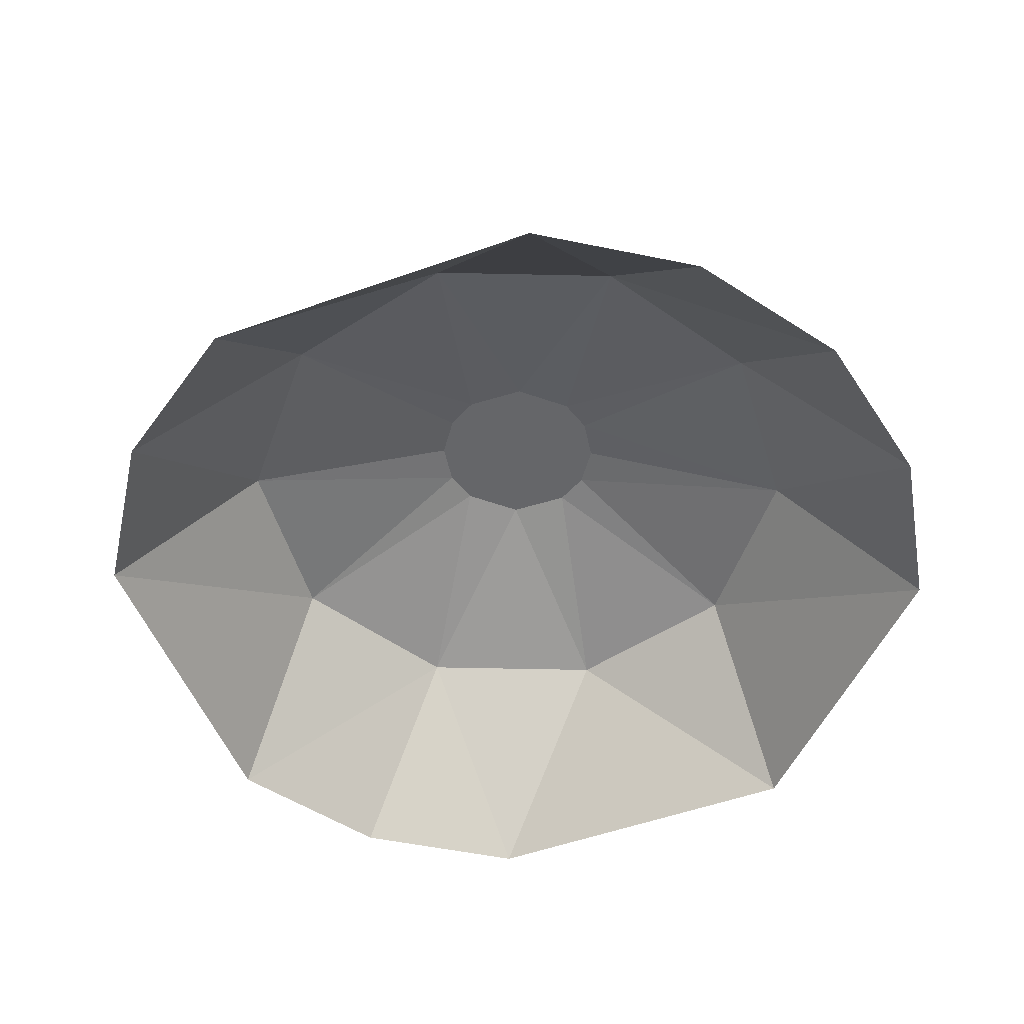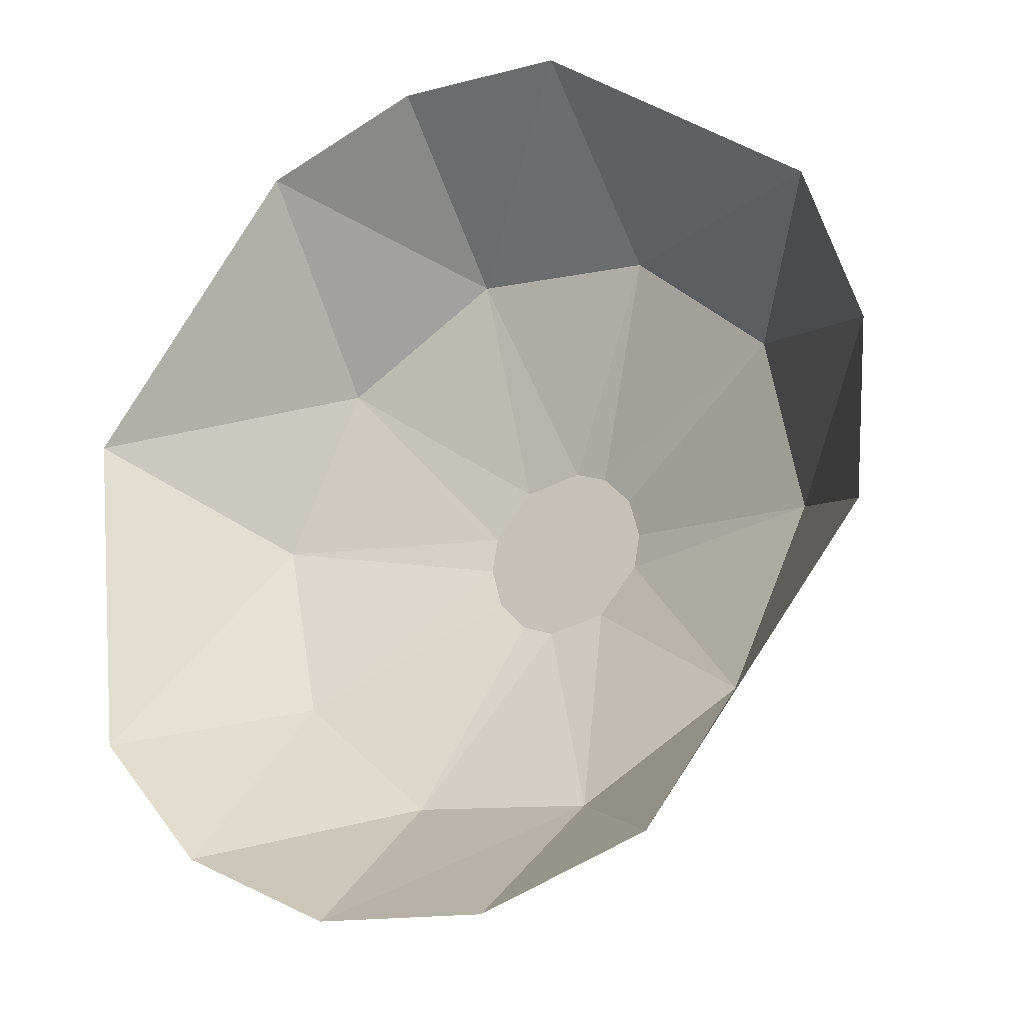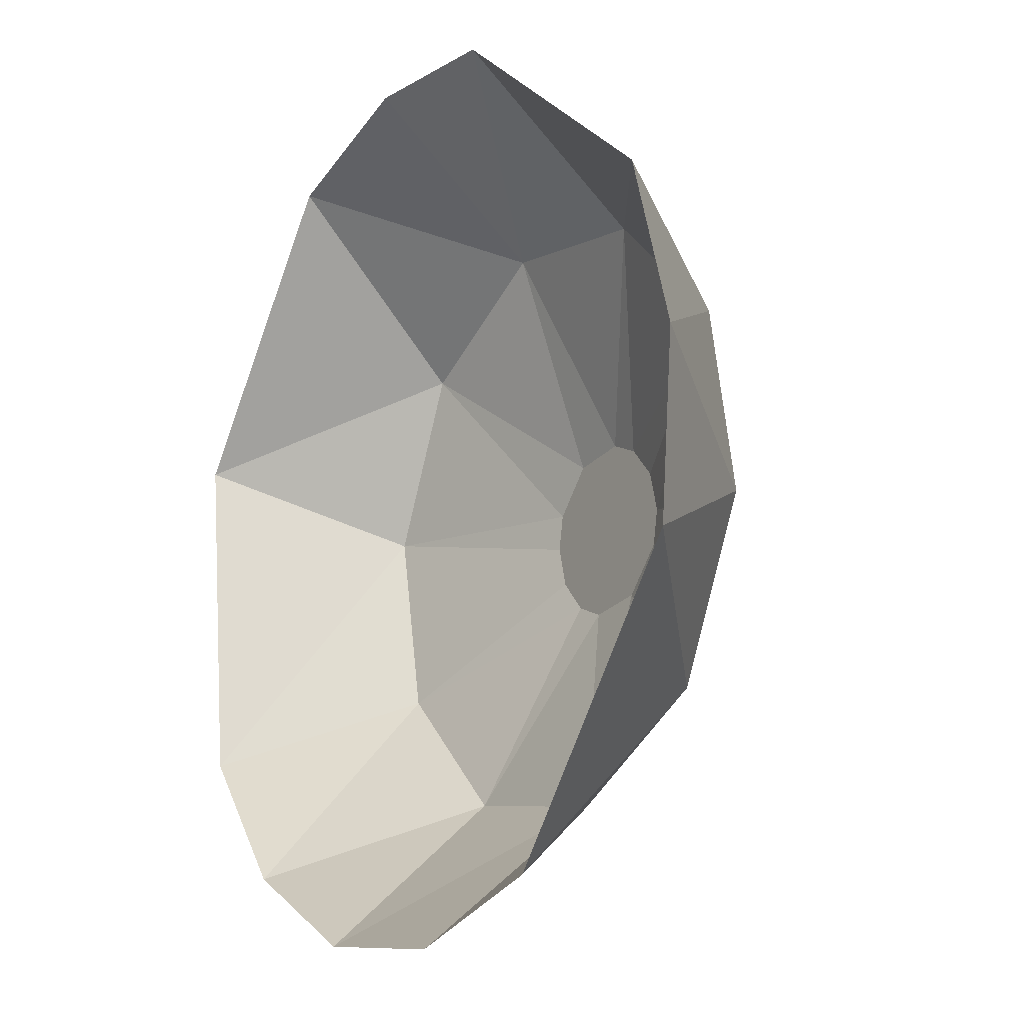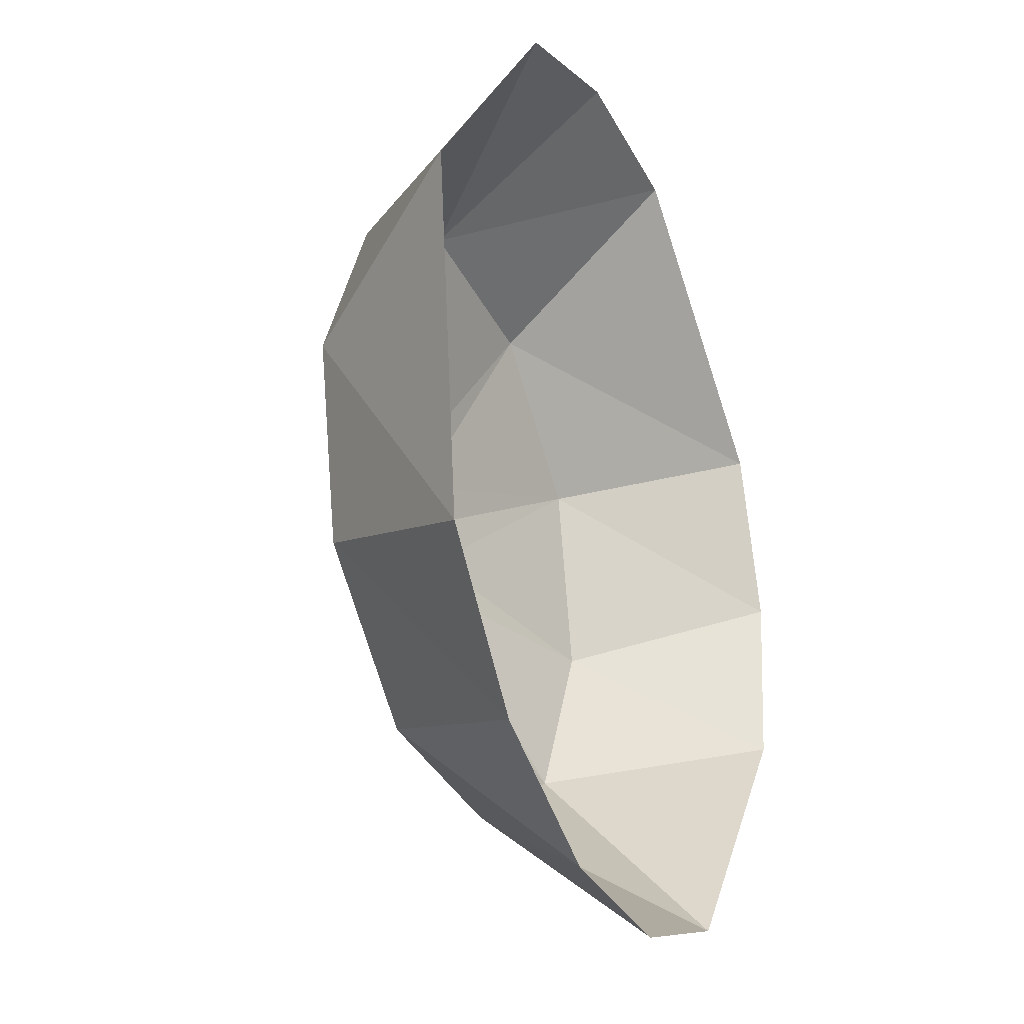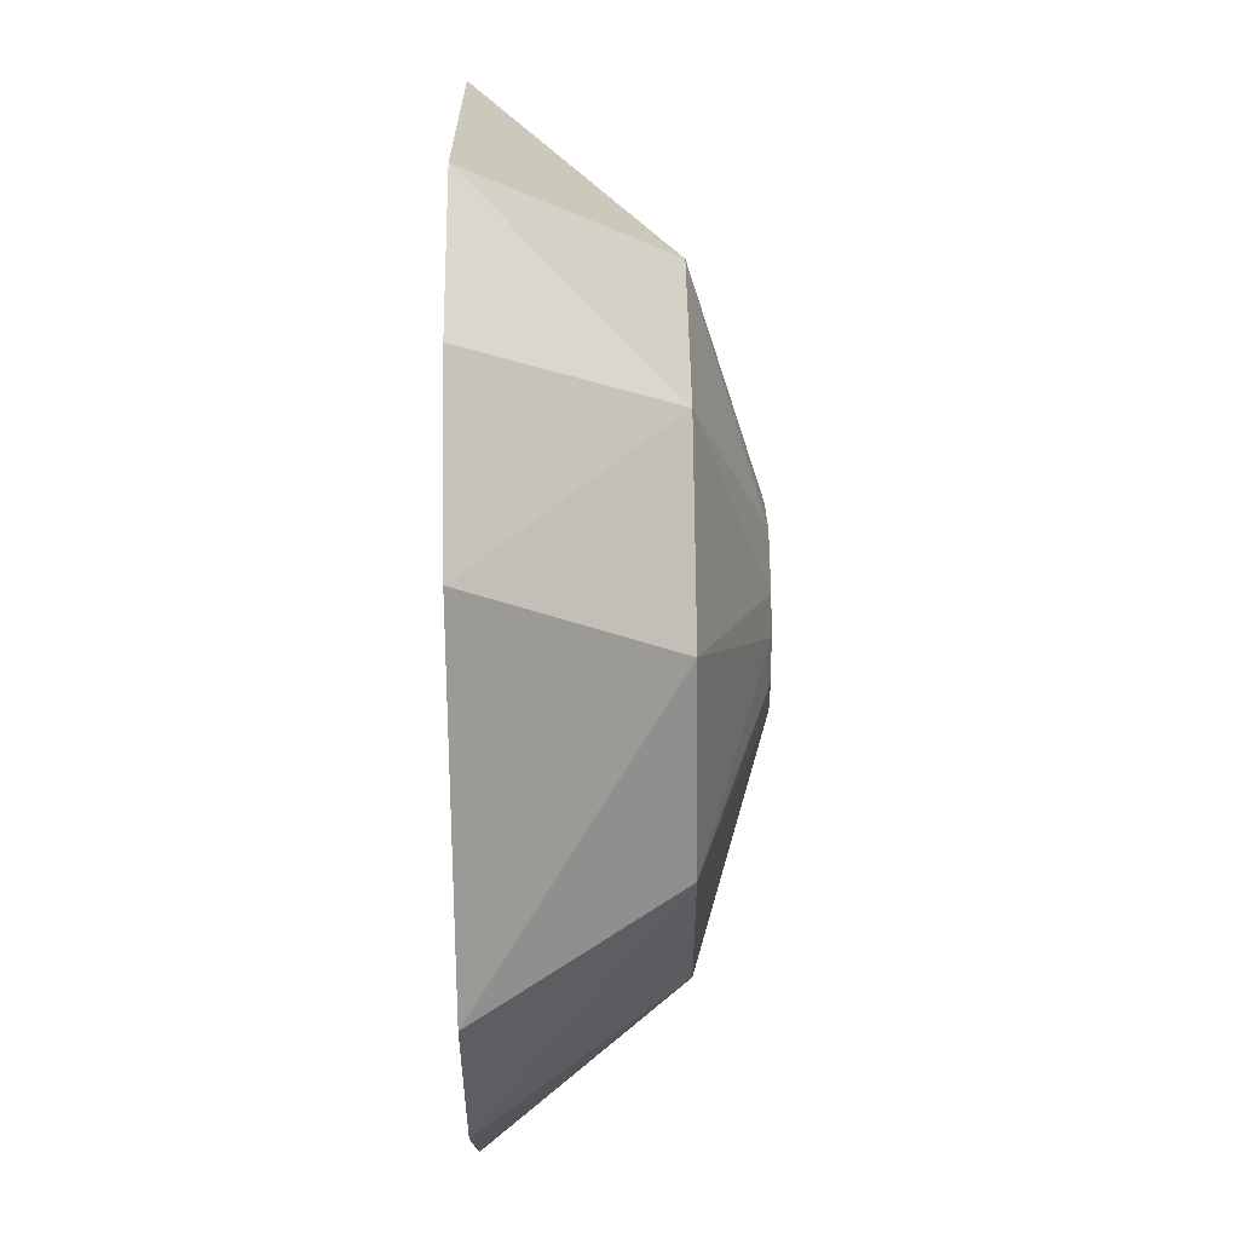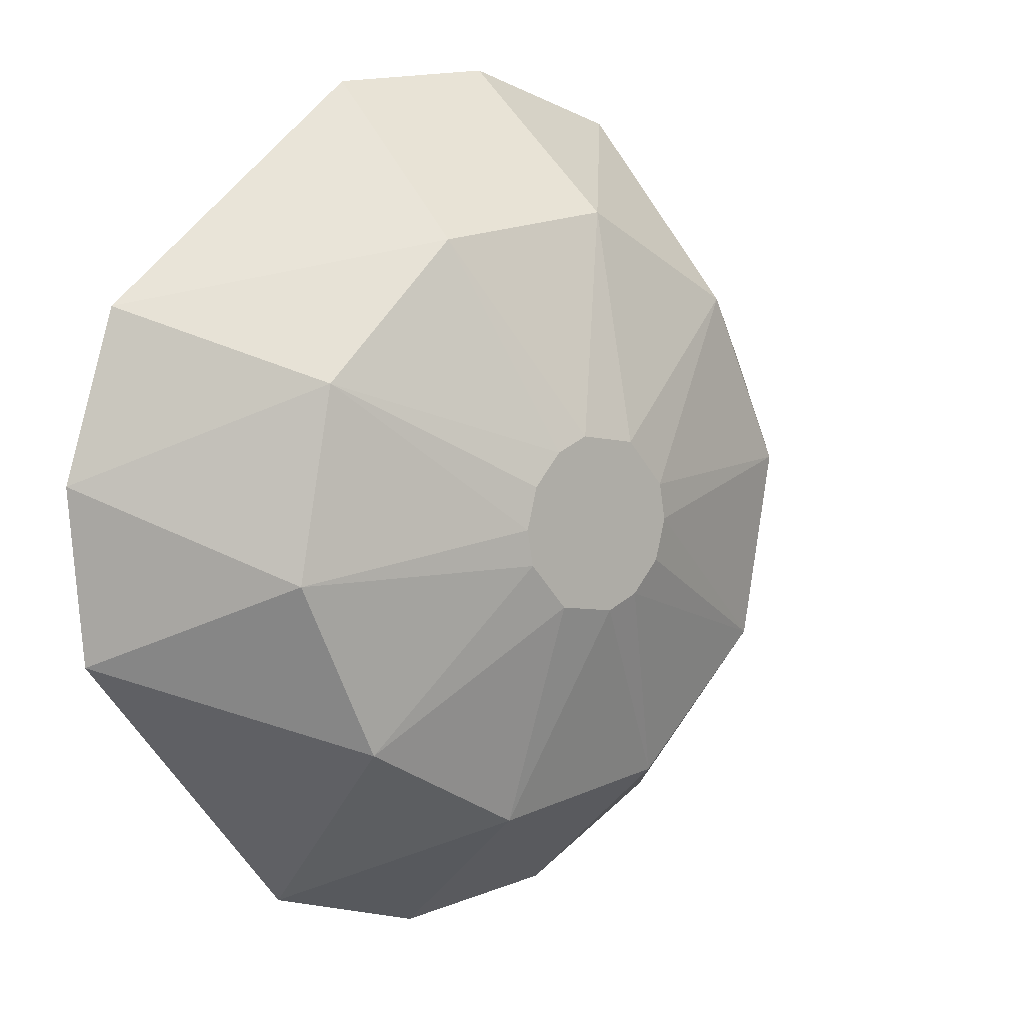
<metadata>
{"format":"obj","ext":"obj","renderer":"f3d","projection":"perspective","resolution":1024,"background":"white","views":[{"elev":-51.9,"azim":150.0,"up":"+Y"},{"elev":-23.6,"azim":30.6,"up":"+Z"},{"elev":-15.2,"azim":57.3,"up":"+Z"},{"elev":-26.5,"azim":-66.6,"up":"+Z"},{"elev":71.4,"azim":89.2,"up":"+Z"},{"elev":7.6,"azim":140.7,"up":"+Z"}]}
</metadata>
<code>
g 42_MRSHLDSRVT-Body
v 5.8 4.832 -208.9
v 5.849 4.832 -207.8
v 6.5 4.832 -207.9
v 6.451 4.832 -208.9
v 6.777 4.832 -208.4
v 5.523 4.832 -208.4
v 6.033 4.832 -209
v 6.267 4.832 -207.8
v 5.568 4.832 -208.1
v 6.732 4.832 -208.6
v 5.6 4.832 -208.7
v 6.7 4.832 -208.1
v 8.052 4.358 -207.3
v 8.3 4.358 -208.7
v 9.307 3.1 -208
v 8.936 3.1 -206.9
v 9.197 3.1 -209.3
v 7.726 4.358 -209.9
v 7.672 3.1 -211.2
v 6.551 4.358 -210.5
v 6.49 3.1 -211.5
v 5.222 4.358 -210.3
v 5.256 3.1 -211.4
v 4.158 3.1 -210.9
v 4.248 4.358 -209.4
v 3.364 3.1 -209.9
v 4 4.358 -208.1
v 3.103 3.1 -207.5
v 4.574 4.358 -206.9
v 4.628 3.1 -205.6
v 5.749 4.358 -206.3
v 5.81 3.1 -205.2
v 7.078 4.358 -206.4
v 7.044 3.1 -205.3
f 1 2 3
f 4 1 3
f 5 4 3
f 6 2 1
f 7 1 4
f 8 3 2
f 9 2 6
f 10 4 5
f 11 6 1
f 12 5 3
f 13 14 5
f 12 13 5
f 15 14 13
f 16 15 13
f 15 17 14
f 10 14 18
f 10 5 14
f 18 14 17
f 17 19 18
f 4 18 20
f 4 10 18
f 20 18 19
f 19 21 20
f 20 22 7
f 7 4 20
f 23 22 20
f 21 23 20
f 23 24 22
f 1 22 25
f 11 1 25
f 1 7 22
f 25 22 24
f 26 25 24
f 25 27 6
f 11 25 6
f 27 25 26
f 26 28 27
f 9 27 29
f 9 6 27
f 29 27 28
f 28 30 29
f 2 29 31
f 2 9 29
f 30 31 29
f 30 32 31
f 31 33 8
f 8 2 31
f 34 33 31
f 32 34 31
f 34 16 33
f 3 33 13
f 12 3 13
f 3 8 33
f 16 13 33

</code>
